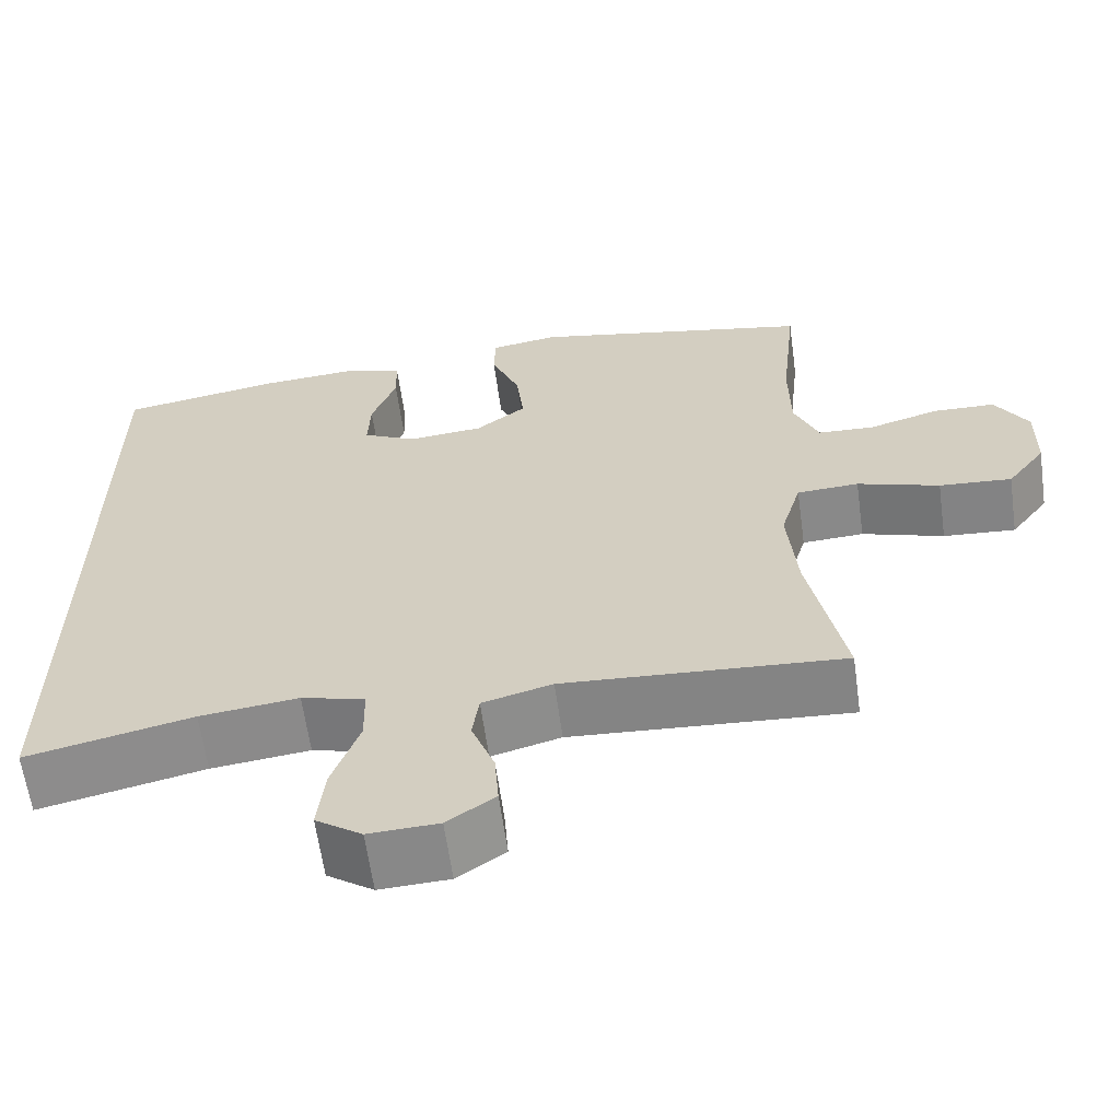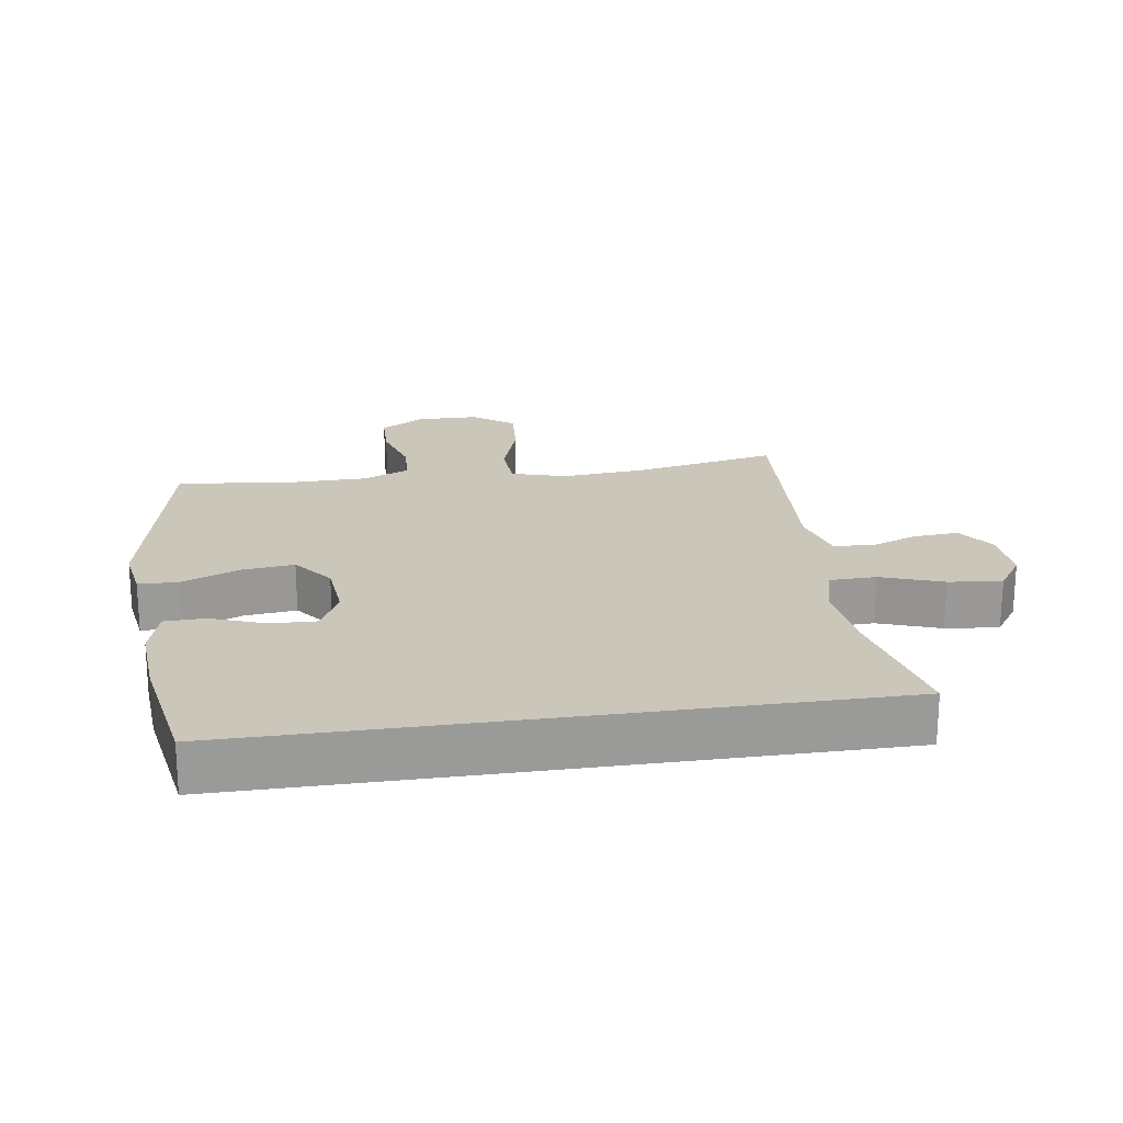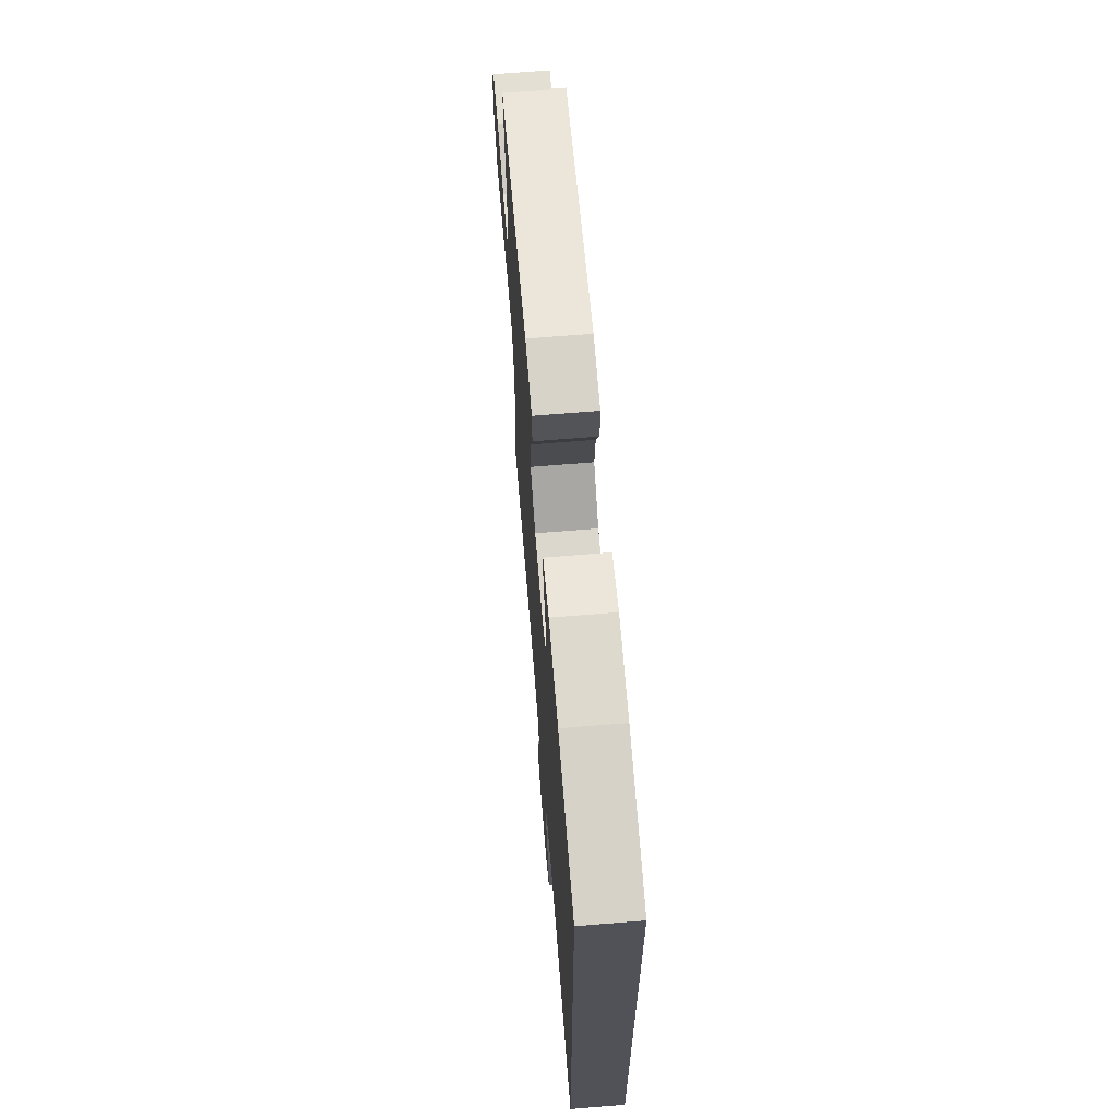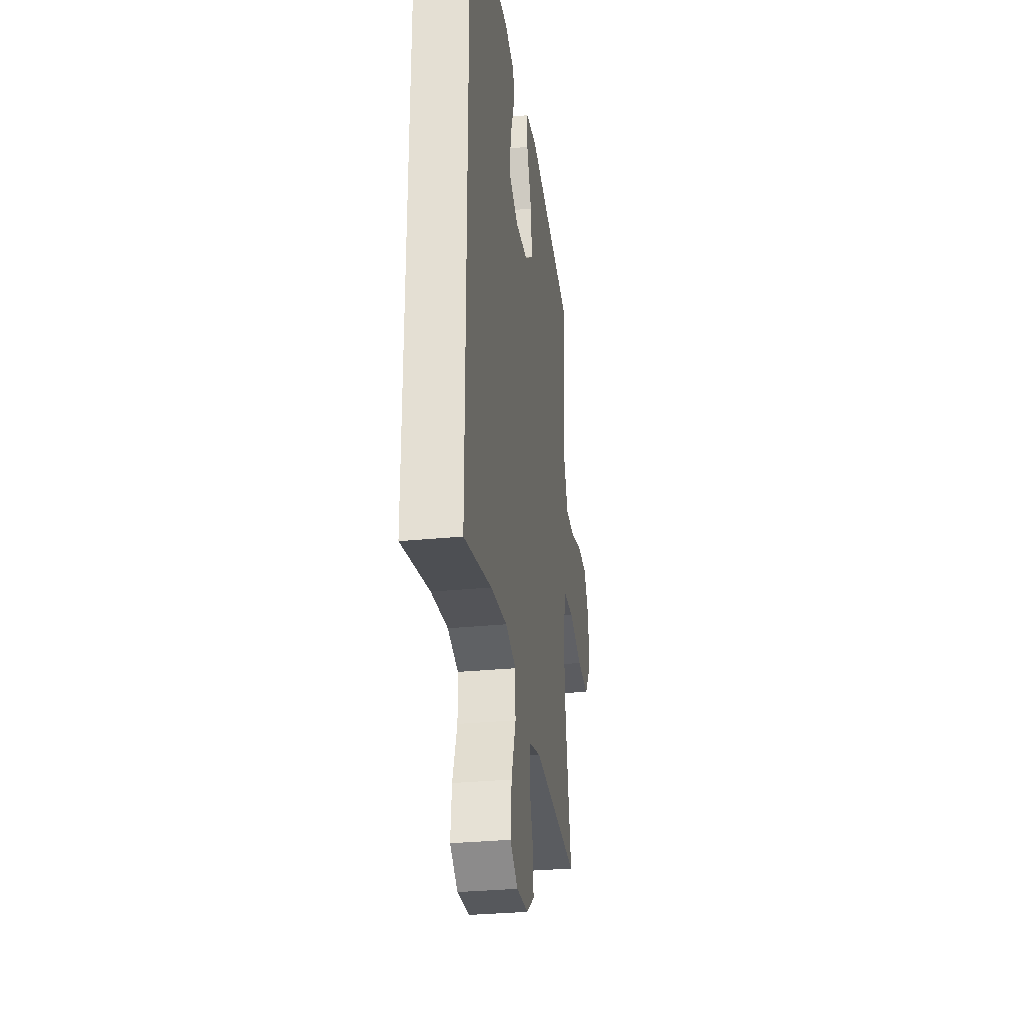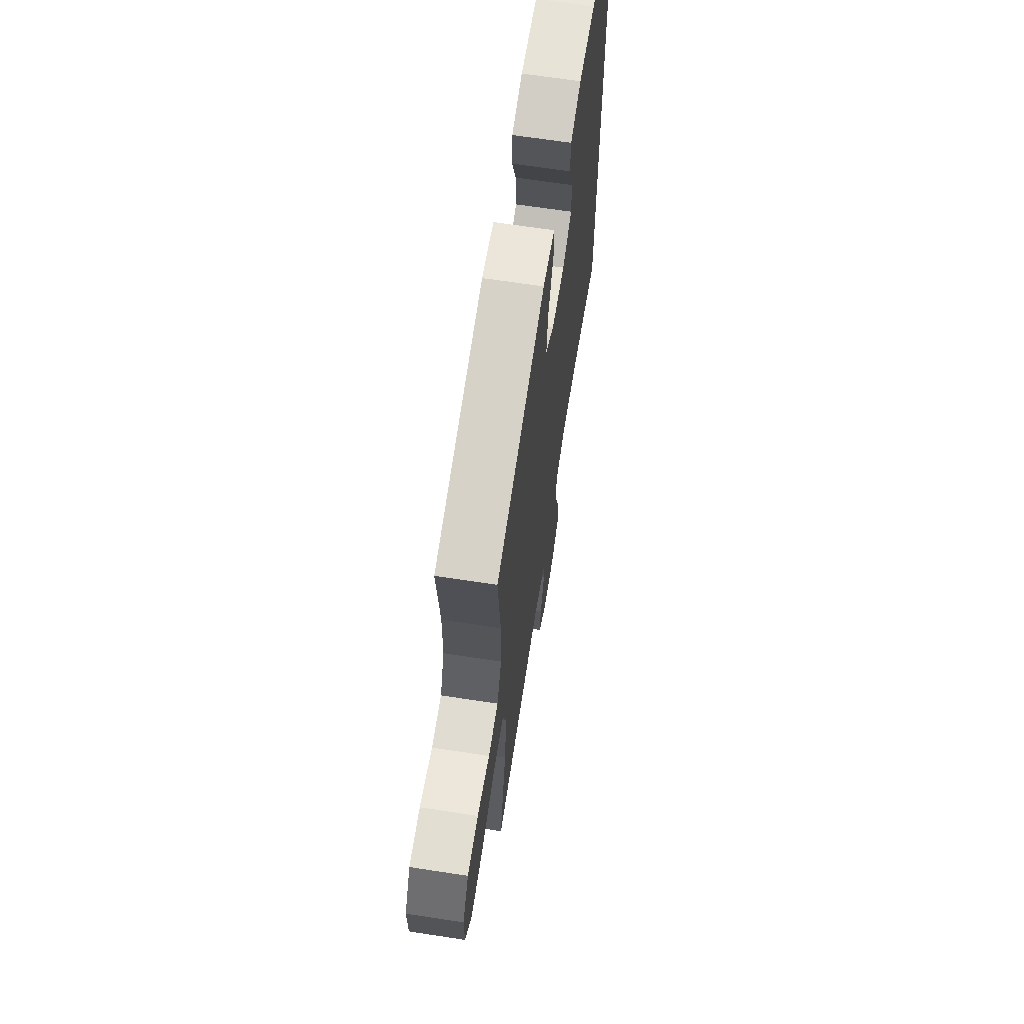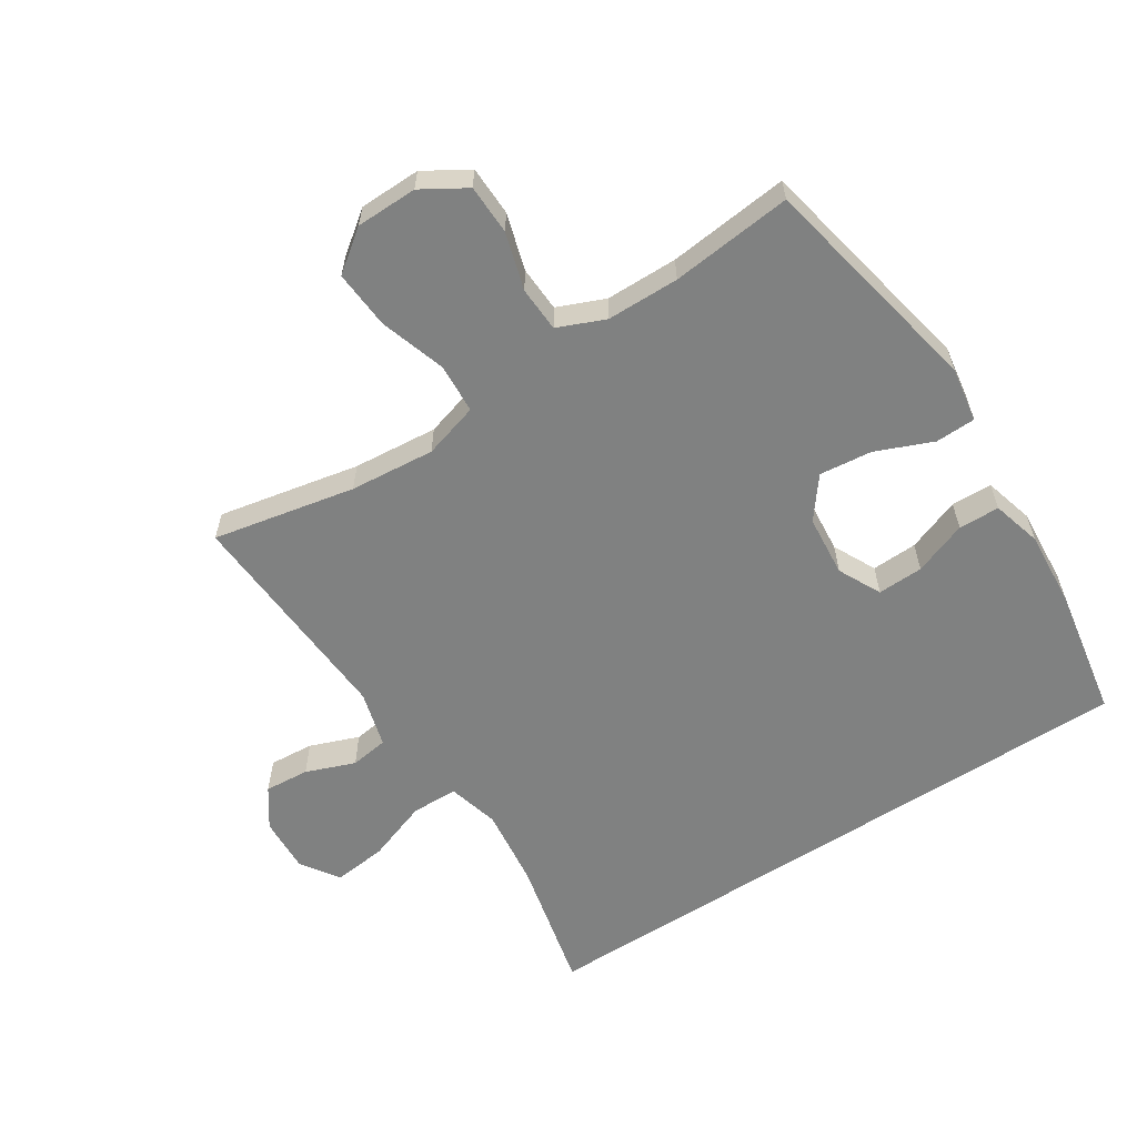
<metadata>
{"format":"obj","ext":"obj","renderer":"f3d","projection":"perspective","resolution":1024,"background":"white","views":[{"elev":-62.3,"azim":-172.1,"up":"+Z"},{"elev":21.2,"azim":81.5,"up":"+Y"},{"elev":67.9,"azim":85.3,"up":"+Z"},{"elev":-30.3,"azim":98.2,"up":"+Z"},{"elev":66.1,"azim":-81.2,"up":"+Z"},{"elev":-60.3,"azim":-57.2,"up":"+Y"}]}
</metadata>
<code>
o path34
v 0.3341 0.0375 0.5503
v 0.2127 0.0375 0.5591
v 0.1347 0.0375 0.5371
v 0.1329 0.0375 0.4723
v 0.1643 0.0375 0.3878
v 0.1669 0.0375 0.3155
v 0.09932 0.0375 0.2816
v 0.002661 0.0375 0.2901
v -0.06123 0.0375 0.3395
v -0.05196 0.0375 0.4229
v -0.01484 0.0375 0.5127
v -0.01663 0.0375 0.576
v -0.1033 0.0375 0.5897
v -0.464 0.0375 0.5152
v -0.4438 0.0375 0.3232
v -0.4451 0.0375 0.2086
v -0.4763 0.0375 0.134
v -0.5477 0.0375 0.1305
v -0.6376 0.0375 0.157
v -0.7164 0.0375 0.1549
v -0.7587 0.0375 0.08513
v -0.757 0.0375 -0.01207
v -0.7082 0.0375 -0.07675
v -0.616 0.0375 -0.06985
v -0.5116 0.0375 -0.03584
v -0.4328 0.0375 -0.04009
v -0.4071 0.0375 -0.1276
v -0.4191 0.0375 -0.2619
v -0.464 0.0375 -0.4865
v -0.1087 0.0375 -0.4633
v -0.01986 0.0375 -0.4876
v -0.01139 0.0375 -0.5475
v -0.04086 0.0375 -0.6251
v -0.04624 0.0375 -0.6958
v 0.0145 0.0375 -0.7379
v 0.1033 0.0375 -0.7419
v 0.1622 0.0375 -0.7012
v 0.1532 0.0375 -0.6168
v 0.1184 0.0375 -0.5191
v 0.12 0.0375 -0.4458
v 0.201 0.0375 -0.424
v 0.3268 0.0375 -0.4387
v 0.5379 0.0375 -0.4865
v 0.5379 0.0375 0.5152
v 0.3341 -0.0375 0.5503
v 0.2127 -0.0375 0.5591
v 0.1347 -0.0375 0.5371
v 0.1329 -0.0375 0.4723
v 0.1643 -0.0375 0.3878
v 0.1669 -0.0375 0.3155
v 0.09932 -0.0375 0.2816
v 0.002661 -0.0375 0.2901
v -0.06123 -0.0375 0.3395
v -0.05196 -0.0375 0.4229
v -0.01484 -0.0375 0.5127
v -0.01663 -0.0375 0.576
v -0.1033 -0.0375 0.5897
v -0.464 -0.0375 0.5152
v -0.4438 -0.0375 0.3232
v -0.4451 -0.0375 0.2086
v -0.4763 -0.0375 0.134
v -0.5477 -0.0375 0.1305
v -0.6376 -0.0375 0.157
v -0.7164 -0.0375 0.1549
v -0.7587 -0.0375 0.08513
v -0.757 -0.0375 -0.01207
v -0.7082 -0.0375 -0.07675
v -0.616 -0.0375 -0.06985
v -0.5116 -0.0375 -0.03584
v -0.4328 -0.0375 -0.04009
v -0.4071 -0.0375 -0.1276
v -0.4191 -0.0375 -0.2619
v -0.464 -0.0375 -0.4865
v -0.1087 -0.0375 -0.4633
v -0.01986 -0.0375 -0.4876
v -0.01139 -0.0375 -0.5475
v -0.04086 -0.0375 -0.6251
v -0.04624 -0.0375 -0.6958
v 0.0145 -0.0375 -0.7379
v 0.1033 -0.0375 -0.7419
v 0.1622 -0.0375 -0.7012
v 0.1532 -0.0375 -0.6168
v 0.1184 -0.0375 -0.5191
v 0.12 -0.0375 -0.4458
v 0.201 -0.0375 -0.424
v 0.3268 -0.0375 -0.4387
v 0.5379 -0.0375 -0.4865
v 0.5379 -0.0375 0.5152
v -0.01663 0.0375 0.576
v -0.01663 0.0375 0.576
v -0.1033 0.0375 0.5897
v -0.01484 0.0375 0.5127
v 0.3341 0.0375 0.5503
v 0.2127 0.0375 0.5591
v 0.1347 0.0375 0.5371
v 0.1347 0.0375 0.5371
v 0.1329 0.0375 0.4723
v -0.464 0.0375 0.5152
v -0.464 0.0375 0.5152
v 0.5379 0.0375 0.5152
v 0.5379 0.0375 0.5152
v 0.5379 0.0375 -0.4865
v 0.5379 0.0375 -0.4865
v -0.05196 0.0375 0.4229
v 0.1643 0.0375 0.3878
v -0.4438 0.0375 0.3232
v -0.06123 0.0375 0.3395
v 0.1669 0.0375 0.3155
v 0.1669 0.0375 0.3155
v 0.002661 0.0375 0.2901
v -0.4451 0.0375 0.2086
v 0.09932 0.0375 0.2816
v -0.4763 0.0375 0.134
v -0.4763 0.0375 0.134
v -0.5477 0.0375 0.1305
v -0.6376 0.0375 0.157
v -0.7164 0.0375 0.1549
v -0.7587 0.0375 0.08513
v -0.757 0.0375 -0.01207
v -0.5116 0.0375 -0.03584
v -0.4328 0.0375 -0.04009
v -0.4328 0.0375 -0.04009
v -0.7082 0.0375 -0.07675
v -0.616 0.0375 -0.06985
v -0.4071 0.0375 -0.1276
v -0.4191 0.0375 -0.2619
v 0.201 0.0375 -0.424
v 0.3268 0.0375 -0.4387
v 0.12 0.0375 -0.4458
v 0.12 0.0375 -0.4458
v 0.1184 0.0375 -0.5191
v -0.464 0.0375 -0.4865
v -0.464 0.0375 -0.4865
v -0.1087 0.0375 -0.4633
v -0.01986 0.0375 -0.4876
v -0.01986 0.0375 -0.4876
v -0.01139 0.0375 -0.5475
v 0.1532 0.0375 -0.6168
v -0.04086 0.0375 -0.6251
v 0.1622 0.0375 -0.7012
v 0.1622 0.0375 -0.7012
v -0.04624 0.0375 -0.6958
v 0.0145 0.0375 -0.7379
v 0.1033 0.0375 -0.7419
v -0.01663 -0.0375 0.576
v -0.01663 -0.0375 0.576
v -0.1033 -0.0375 0.5897
v -0.01484 -0.0375 0.5127
v 0.3341 -0.0375 0.5503
v 0.2127 -0.0375 0.5591
v 0.1347 -0.0375 0.5371
v 0.1347 -0.0375 0.5371
v 0.1329 -0.0375 0.4723
v -0.464 -0.0375 0.5152
v -0.464 -0.0375 0.5152
v 0.5379 -0.0375 0.5152
v 0.5379 -0.0375 0.5152
v 0.5379 -0.0375 -0.4865
v 0.5379 -0.0375 -0.4865
v -0.05196 -0.0375 0.4229
v 0.1643 -0.0375 0.3878
v -0.4438 -0.0375 0.3232
v -0.06123 -0.0375 0.3395
v 0.1669 -0.0375 0.3155
v 0.1669 -0.0375 0.3155
v 0.002661 -0.0375 0.2901
v -0.4451 -0.0375 0.2086
v 0.09932 -0.0375 0.2816
v -0.4763 -0.0375 0.134
v -0.4763 -0.0375 0.134
v -0.5477 -0.0375 0.1305
v -0.6376 -0.0375 0.157
v -0.7164 -0.0375 0.1549
v -0.7587 -0.0375 0.08513
v -0.757 -0.0375 -0.01207
v -0.5116 -0.0375 -0.03584
v -0.4328 -0.0375 -0.04009
v -0.4328 -0.0375 -0.04009
v -0.7082 -0.0375 -0.07675
v -0.616 -0.0375 -0.06985
v -0.4071 -0.0375 -0.1276
v -0.4191 -0.0375 -0.2619
v 0.201 -0.0375 -0.424
v 0.3268 -0.0375 -0.4387
v 0.12 -0.0375 -0.4458
v 0.12 -0.0375 -0.4458
v 0.1184 -0.0375 -0.5191
v -0.464 -0.0375 -0.4865
v -0.464 -0.0375 -0.4865
v -0.1087 -0.0375 -0.4633
v -0.01986 -0.0375 -0.4876
v -0.01986 -0.0375 -0.4876
v -0.01139 -0.0375 -0.5475
v 0.1532 -0.0375 -0.6168
v -0.04086 -0.0375 -0.6251
v 0.1622 -0.0375 -0.7012
v 0.1622 -0.0375 -0.7012
v -0.04624 -0.0375 -0.6958
v 0.0145 -0.0375 -0.7379
v 0.1033 -0.0375 -0.7419
f 162 160 154
f 198 199 195
f 191 185 190
f 166 185 168
f 171 176 169
f 179 180 175
f 175 180 174
f 154 160 147
f 199 200 194
f 190 182 188
f 174 180 172
f 194 200 196
f 172 180 171
f 195 194 193
f 147 160 148
f 167 166 163
f 181 190 166
f 185 183 168
f 168 183 164
f 182 190 181
f 158 164 184
f 177 169 176
f 191 187 185
f 161 150 153
f 177 181 166
f 176 171 180
f 149 164 156
f 169 177 167
f 199 194 195
f 187 193 194
f 147 148 145
f 163 160 162
f 161 149 150
f 167 163 162
f 167 177 166
f 173 174 172
f 153 150 151
f 164 149 161
f 184 164 183
f 190 185 166
f 156 164 158
f 193 187 191
f 90 13 57 146
f 11 12 56 55
f 1 2 46 45
f 2 96 152 46
f 3 4 48 47
f 13 99 155 57
f 101 1 45 157
f 103 44 88 159
f 10 11 55 54
f 4 5 49 48
f 14 15 59 58
f 9 10 54 53
f 5 109 165 49
f 8 9 53 52
f 15 16 60 59
f 6 7 51 50
f 7 8 52 51
f 16 114 170 60
f 18 19 63 62
f 19 20 64 63
f 20 21 65 64
f 17 18 62 61
f 21 22 66 65
f 25 122 178 69
f 22 23 67 66
f 24 25 69 68
f 23 24 68 67
f 26 27 71 70
f 27 28 72 71
f 41 42 86 85
f 130 41 85 186
f 39 40 84 83
f 133 30 74 189
f 28 29 73 72
f 30 136 192 74
f 42 43 87 86
f 31 32 76 75
f 38 39 83 82
f 32 33 77 76
f 141 38 82 197
f 33 34 78 77
f 34 35 79 78
f 36 37 81 80
f 35 36 80 79
f 106 98 104
f 142 139 143
f 135 134 129
f 110 112 129
f 115 113 120
f 123 119 124
f 119 118 124
f 98 91 104
f 143 138 144
f 134 132 126
f 118 116 124
f 138 140 144
f 116 115 124
f 139 137 138
f 91 92 104
f 111 107 110
f 125 110 134
f 129 112 127
f 112 108 127
f 126 125 134
f 102 128 108
f 121 120 113
f 135 129 131
f 105 97 94
f 121 110 125
f 120 124 115
f 93 100 108
f 113 111 121
f 143 139 138
f 131 138 137
f 91 89 92
f 107 106 104
f 105 94 93
f 111 106 107
f 111 110 121
f 117 116 118
f 97 95 94
f 108 105 93
f 128 127 108
f 134 110 129
f 100 102 108
f 137 135 131

</code>
